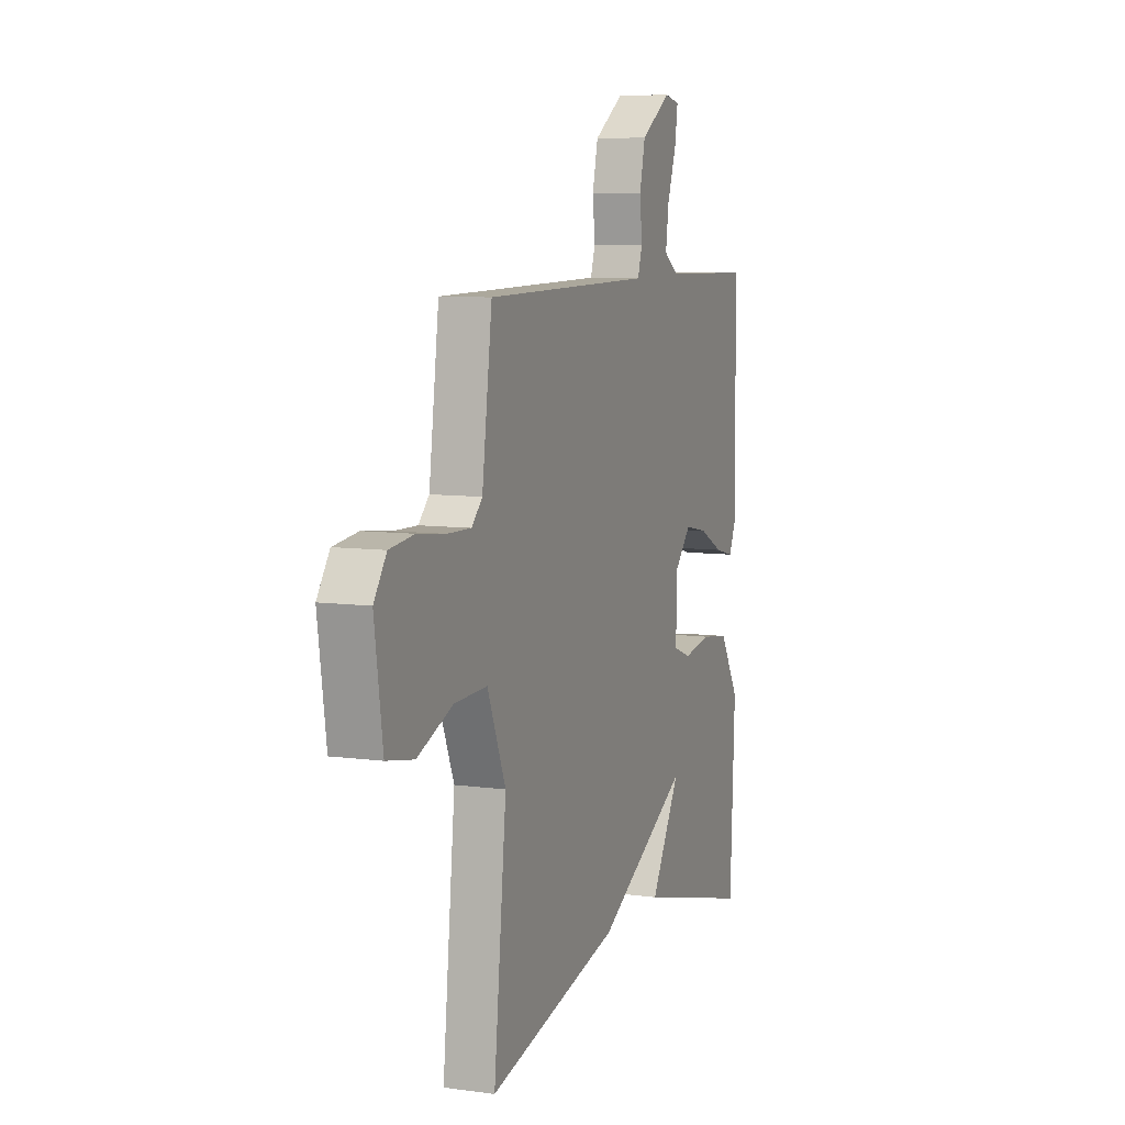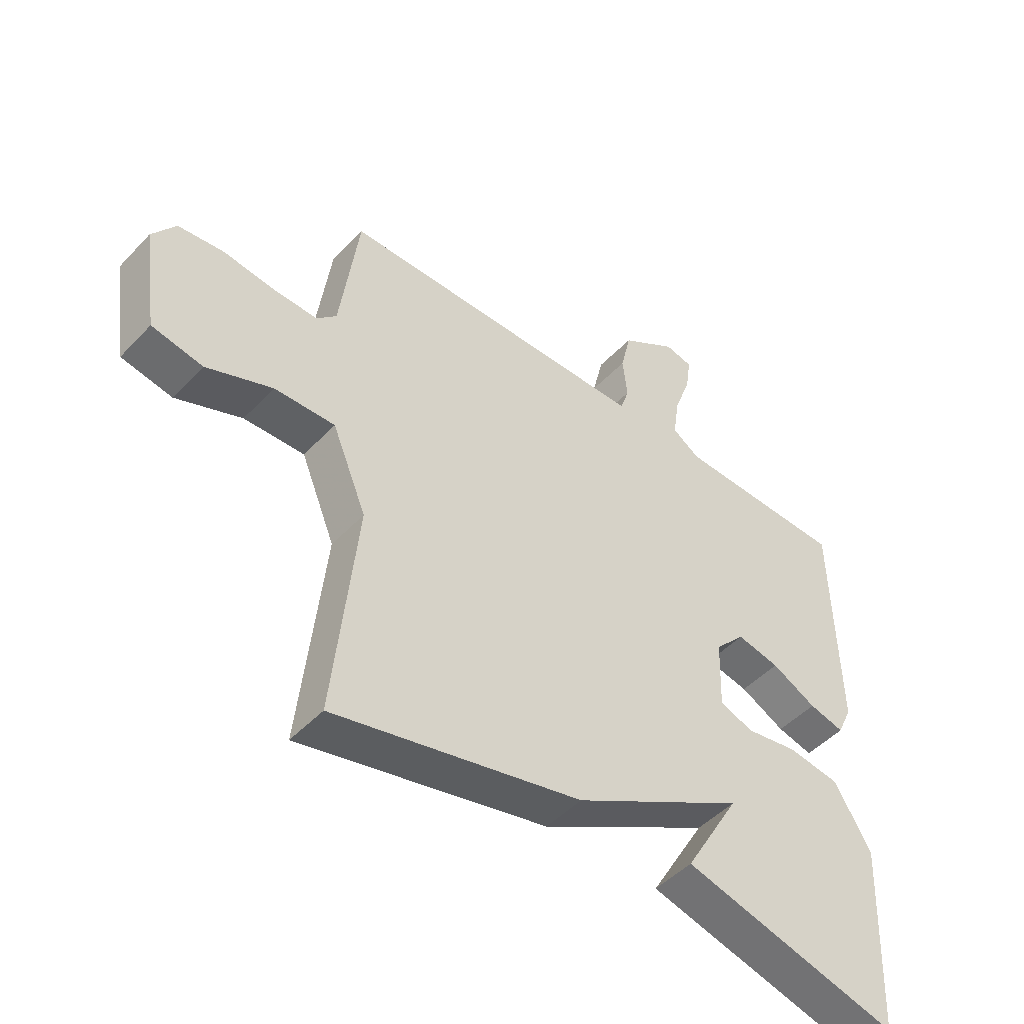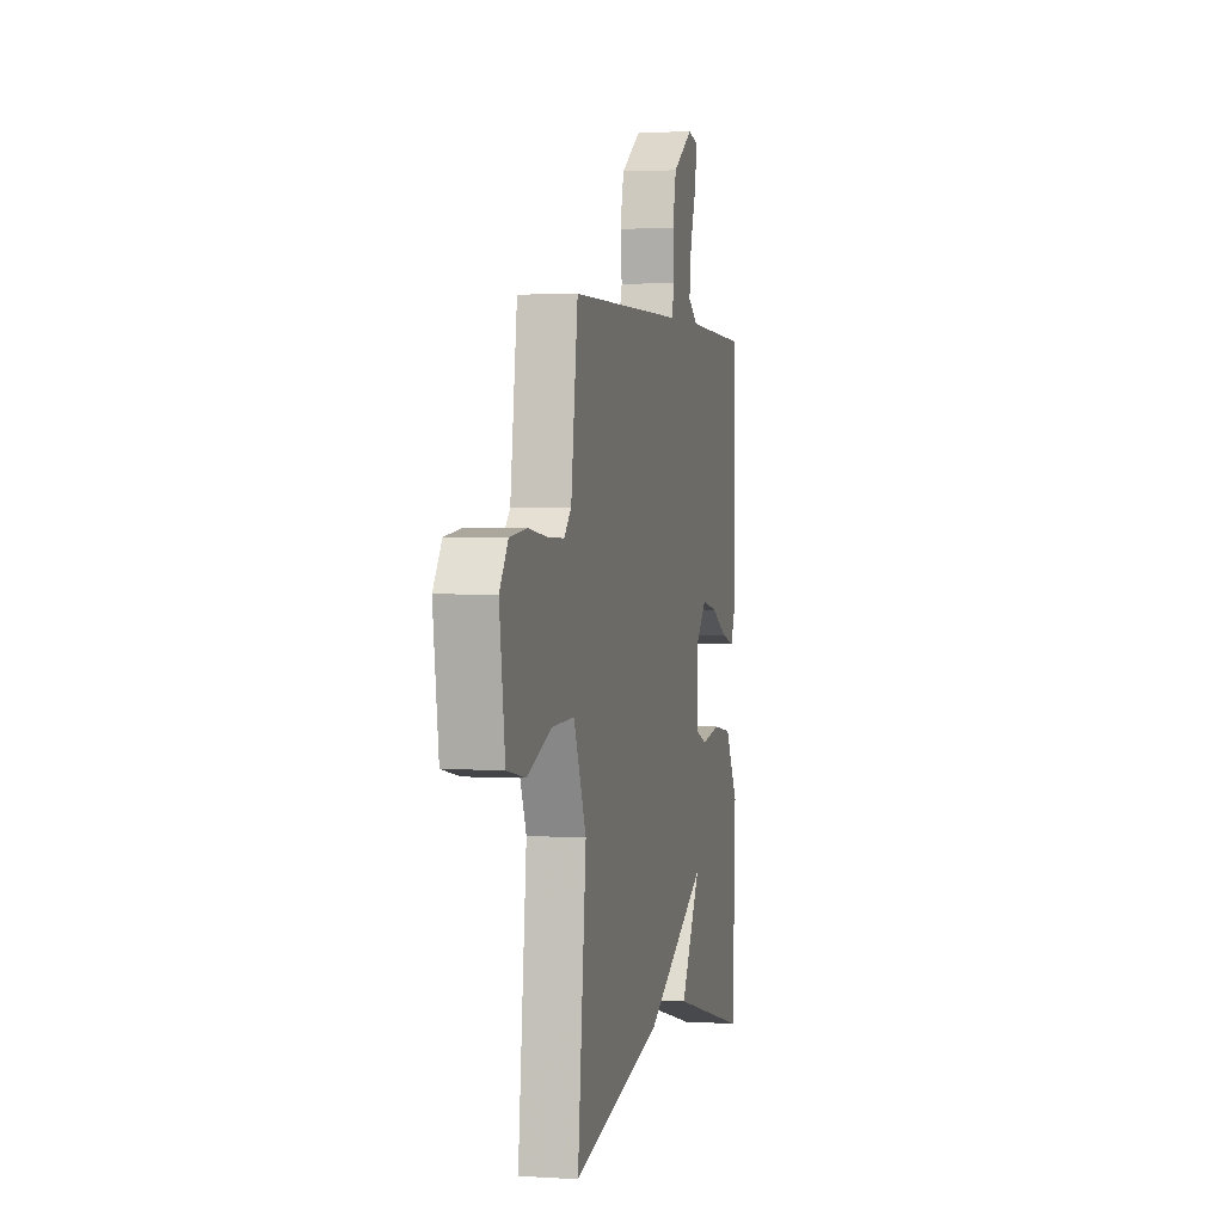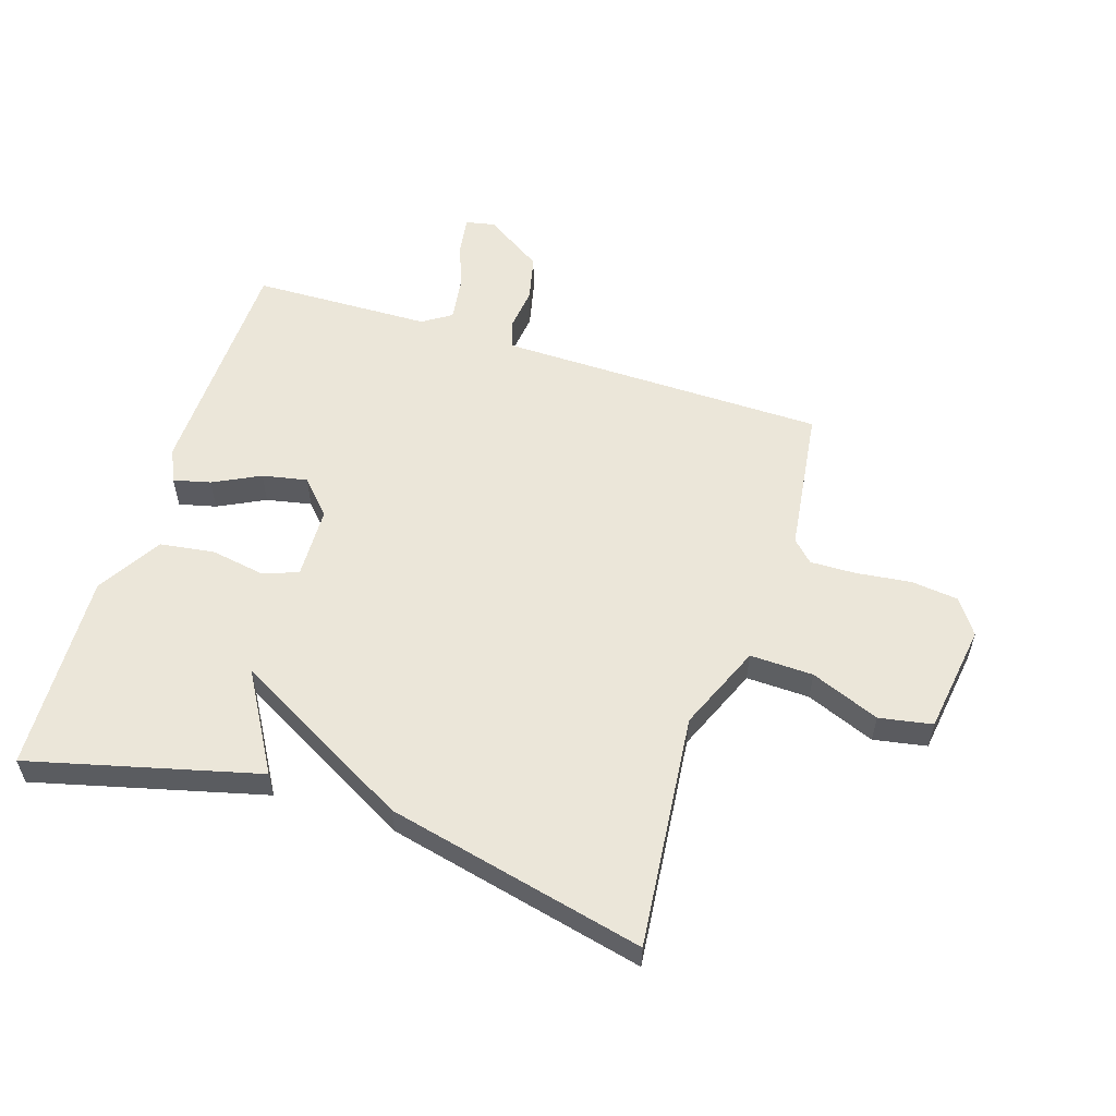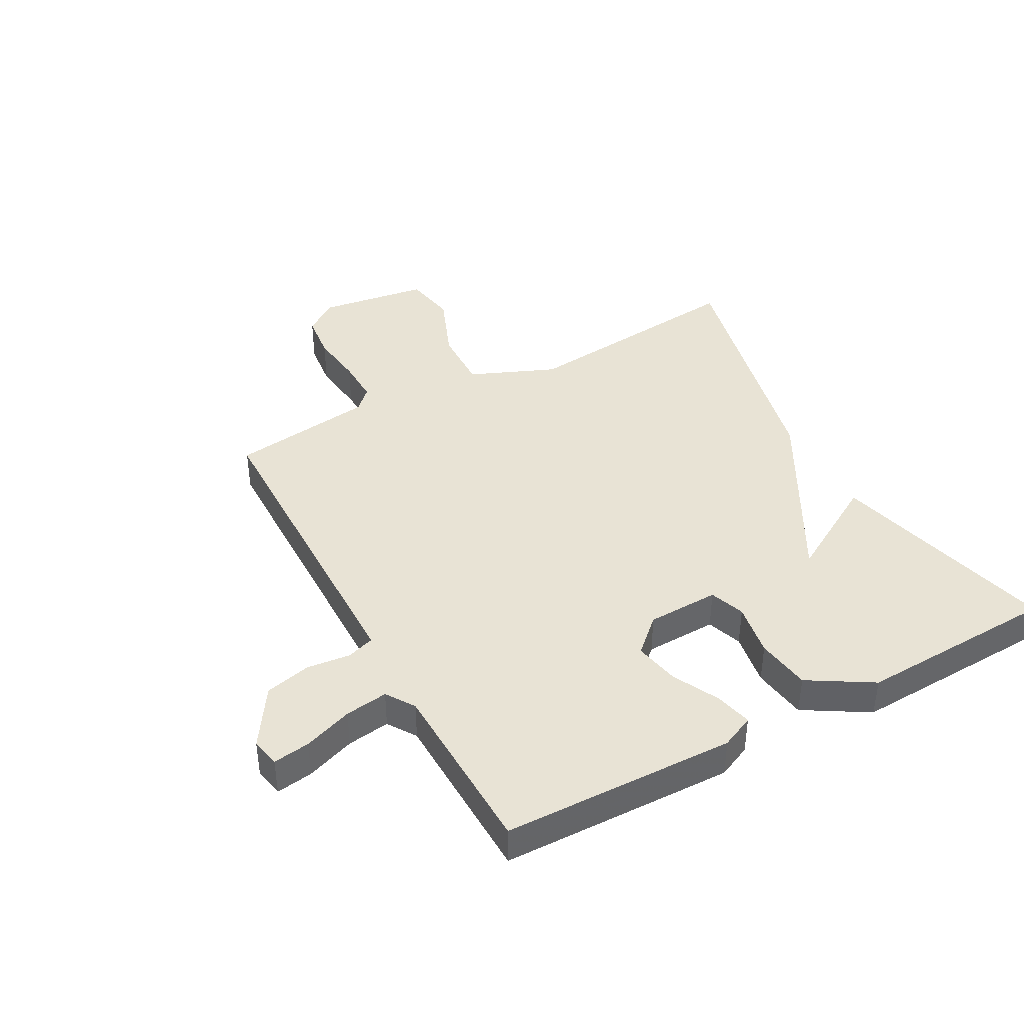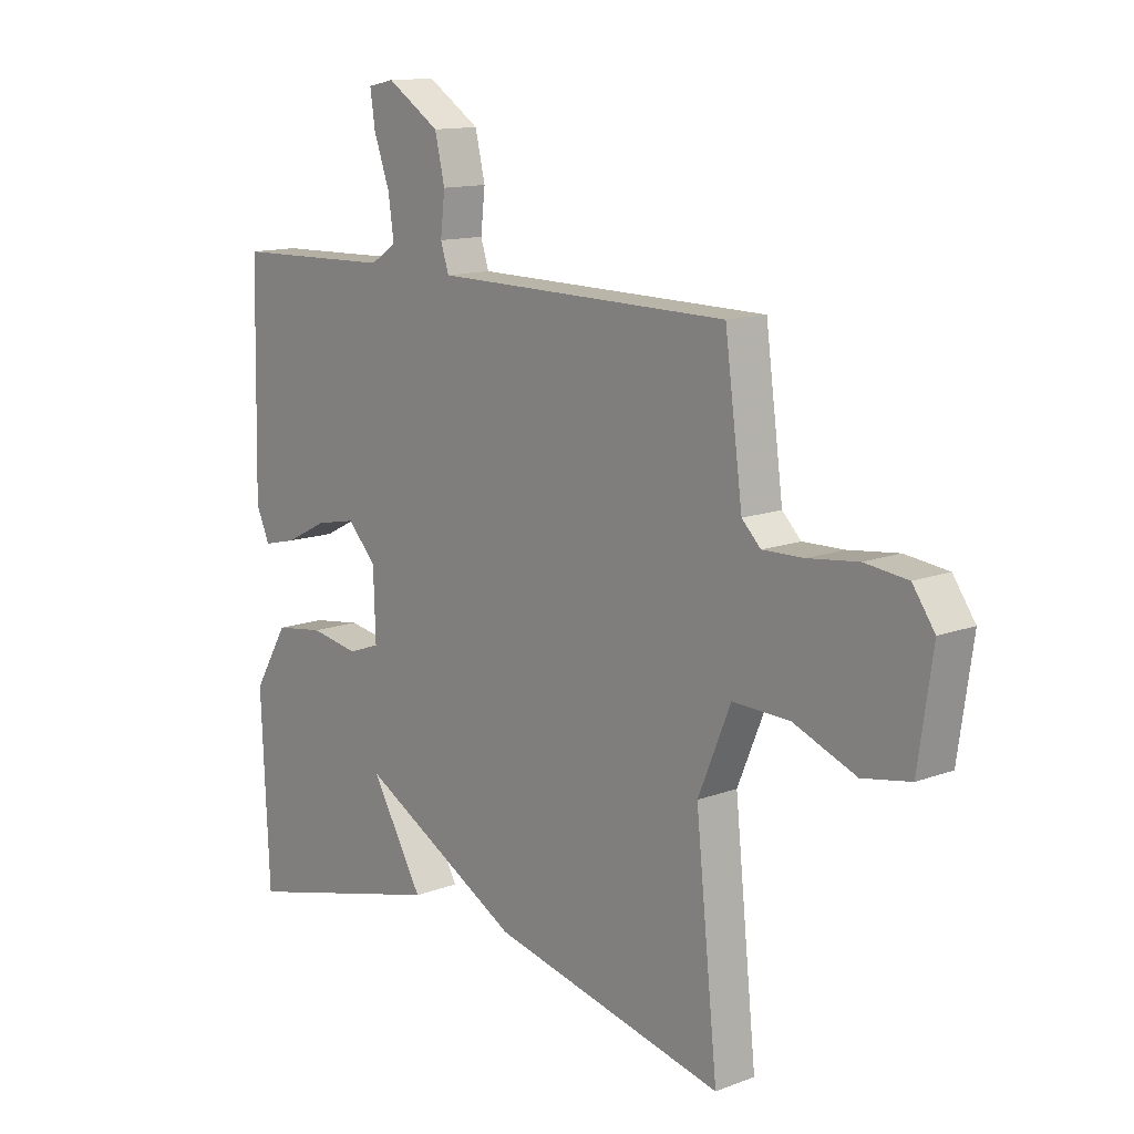
<metadata>
{"format":"obj","ext":"obj","renderer":"f3d","projection":"perspective","resolution":1024,"background":"white","views":[{"elev":8.0,"azim":-69.2,"up":"+Z"},{"elev":-47.9,"azim":-40.7,"up":"+Z"},{"elev":2.2,"azim":-77.5,"up":"+Z"},{"elev":56.4,"azim":-162.1,"up":"+Y"},{"elev":41.3,"azim":61.5,"up":"+Y"},{"elev":12.9,"azim":-130.9,"up":"+Z"}]}
</metadata>
<code>
v -0.5 0.07 -0.5
v -0.46 0.07 -0.116
v -0.519 0.07 0.026
v -0.623 0.07 0.023
v -0.736 0.07 -0.022
v -0.823 0.07 -0.006
v -0.849 0.07 0.174
v -0.809 0.07 0.231
v -0.731 0.07 0.24
v -0.641 0.07 0.229
v -0.566 0.07 0.227
v -0.532 0.07 0.261
v -0.5 0.07 0.5
v -0.053 0.07 0.505
v 0.038 0.07 0.506
v 0.053 0.07 0.552
v 0.045 0.07 0.623
v 0.063 0.07 0.7
v 0.159 0.07 0.762
v 0.207 0.07 0.752
v 0.198 0.07 0.691
v 0.169 0.07 0.61
v 0.159 0.07 0.539
v 0.206 0.07 0.508
v 0.5 0.07 0.5
v 0.508 0.07 0.115
v 0.483 0.07 0.06
v 0.422 0.07 0.075
v 0.345 0.07 0.114
v 0.271 0.07 0.129
v 0.219 0.07 0.073
v 0.215 0.07 -0.046
v 0.273 0.07 -0.067
v 0.362 0.07 -0.052
v 0.452 0.07 -0.065
v 0.515 0.07 -0.17
v 0.5 0.07 -0.5
v 0.124 0.07 -0.403
v 0.219 0.07 -0.241
v -0.076 0.07 -0.403
v -0.5 0 -0.5
v -0.46 0 -0.116
v -0.519 0 0.026
v -0.623 0 0.023
v -0.736 0 -0.022
v -0.823 0 -0.006
v -0.849 0 0.174
v -0.809 0 0.231
v -0.731 0 0.24
v -0.641 0 0.229
v -0.566 0 0.227
v -0.532 0 0.261
v -0.5 0 0.5
v -0.053 0 0.505
v 0.038 0 0.506
v 0.053 0 0.552
v 0.045 0 0.623
v 0.063 0 0.7
v 0.159 0 0.762
v 0.207 0 0.752
v 0.198 0 0.691
v 0.169 0 0.61
v 0.159 0 0.539
v 0.206 0 0.508
v 0.5 0 0.5
v 0.508 0 0.115
v 0.483 0 0.06
v 0.422 0 0.075
v 0.345 0 0.114
v 0.271 0 0.129
v 0.219 0 0.073
v 0.215 0 -0.046
v 0.273 0 -0.067
v 0.362 0 -0.052
v 0.452 0 -0.065
v 0.515 0 -0.17
v 0.5 0 -0.5
v 0.124 0 -0.403
v 0.219 0 -0.241
v -0.076 0 -0.403
f 39 40 1 2
f 37 38 39
f 36 37 39
f 35 36 39
f 34 35 39
f 33 34 39
f 39 2 3
f 33 39 3
f 32 33 3
f 31 32 3
f 30 31 3 4
f 27 28 29
f 26 27 29
f 25 26 29
f 24 25 29
f 23 24 29 30
f 20 21 22
f 19 20 22
f 18 19 22
f 17 18 22
f 16 17 22
f 15 16 22 23
f 12 13 14 15
f 23 30 4
f 15 23 4
f 12 15 4
f 11 12 4
f 8 9 10
f 8 10 11
f 7 8 11
f 6 7 11
f 5 6 11
f 4 5 11
f 42 41 80 79
f 79 78 77
f 79 77 76
f 79 76 75
f 79 75 74
f 79 74 73
f 43 42 79
f 43 79 73
f 43 73 72
f 43 72 71
f 44 43 71 70
f 69 68 67
f 69 67 66
f 69 66 65
f 69 65 64
f 70 69 64 63
f 62 61 60
f 62 60 59
f 62 59 58
f 62 58 57
f 62 57 56
f 63 62 56 55
f 55 54 53 52
f 44 70 63
f 44 63 55
f 44 55 52
f 44 52 51
f 50 49 48
f 51 50 48
f 51 48 47
f 51 47 46
f 51 46 45
f 51 45 44
f 1 41 42 2
f 2 42 43 3
f 3 43 44 4
f 4 44 45 5
f 5 45 46 6
f 6 46 47 7
f 7 47 48 8
f 8 48 49 9
f 9 49 50 10
f 10 50 51 11
f 11 51 52 12
f 12 52 53 13
f 13 53 54 14
f 14 54 55 15
f 15 55 56 16
f 16 56 57 17
f 17 57 58 18
f 18 58 59 19
f 19 59 60 20
f 20 60 61 21
f 21 61 62 22
f 22 62 63 23
f 23 63 64 24
f 24 64 65 25
f 25 65 66 26
f 26 66 67 27
f 27 67 68 28
f 28 68 69 29
f 29 69 70 30
f 30 70 71 31
f 31 71 72 32
f 32 72 73 33
f 33 73 74 34
f 34 74 75 35
f 35 75 76 36
f 36 76 77 37
f 37 77 78 38
f 38 78 79 39
f 39 79 80 40
f 40 80 41 1

</code>
